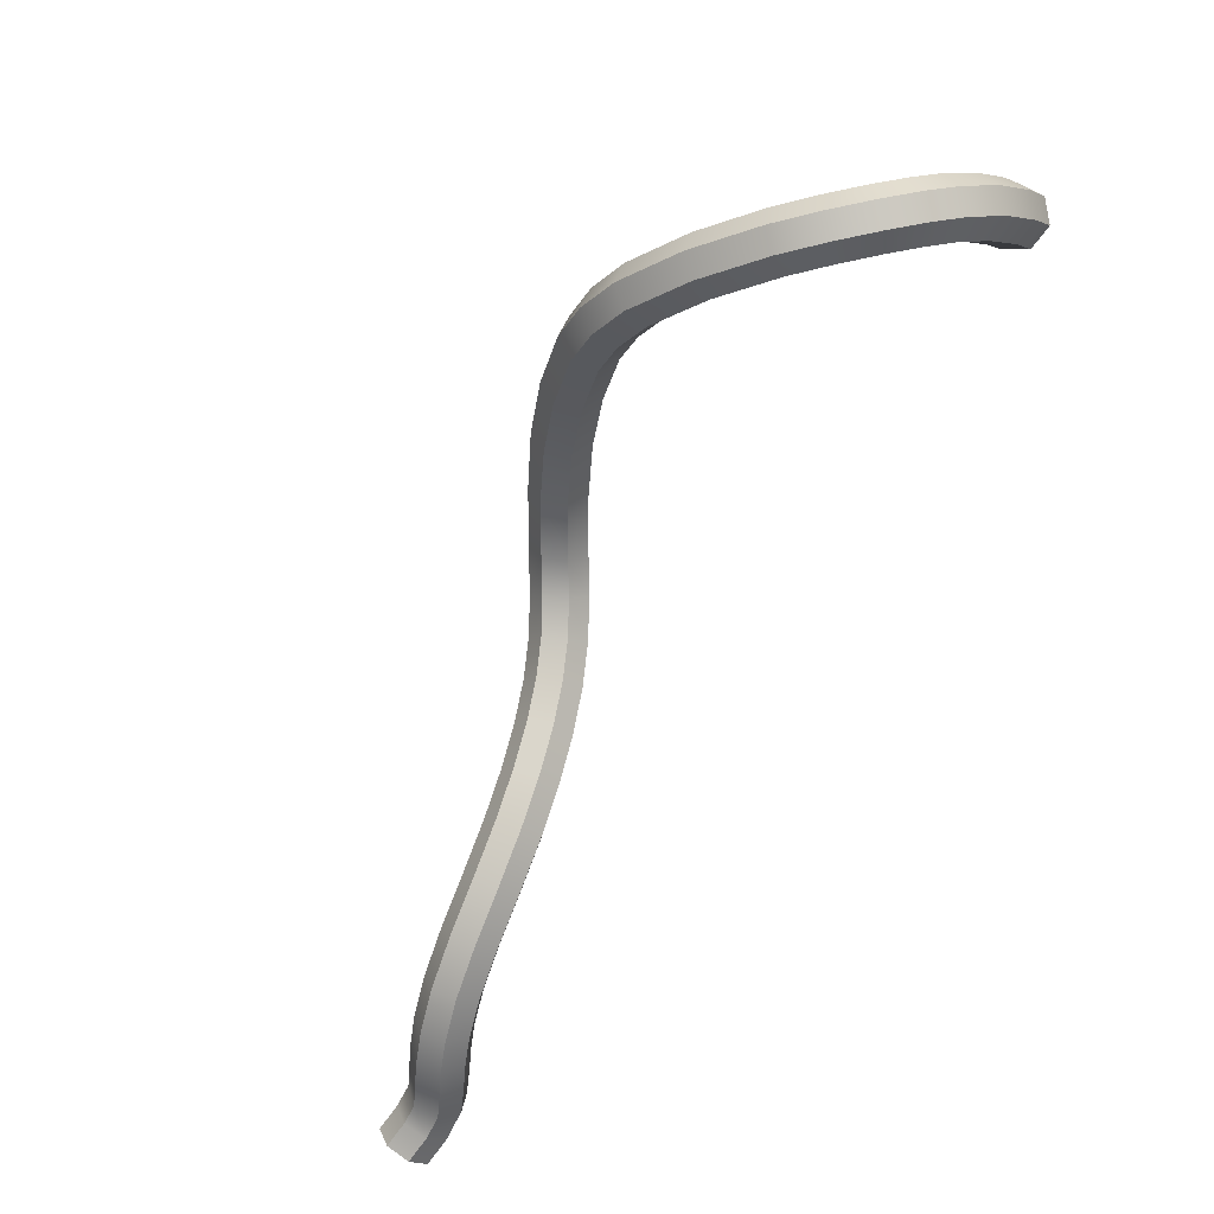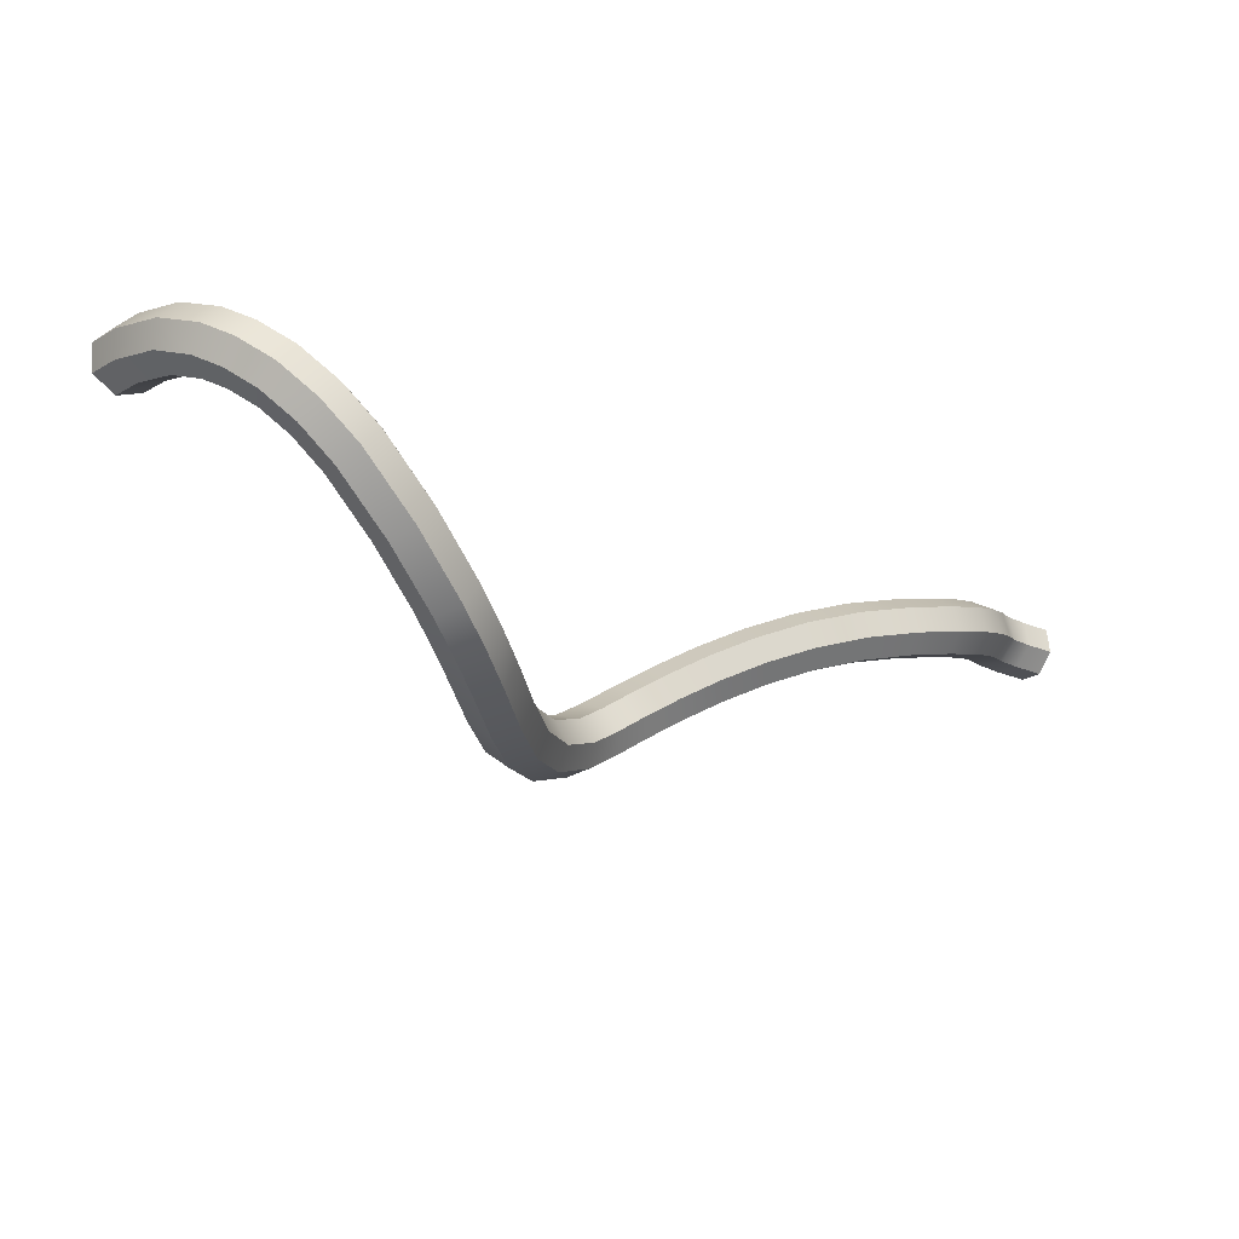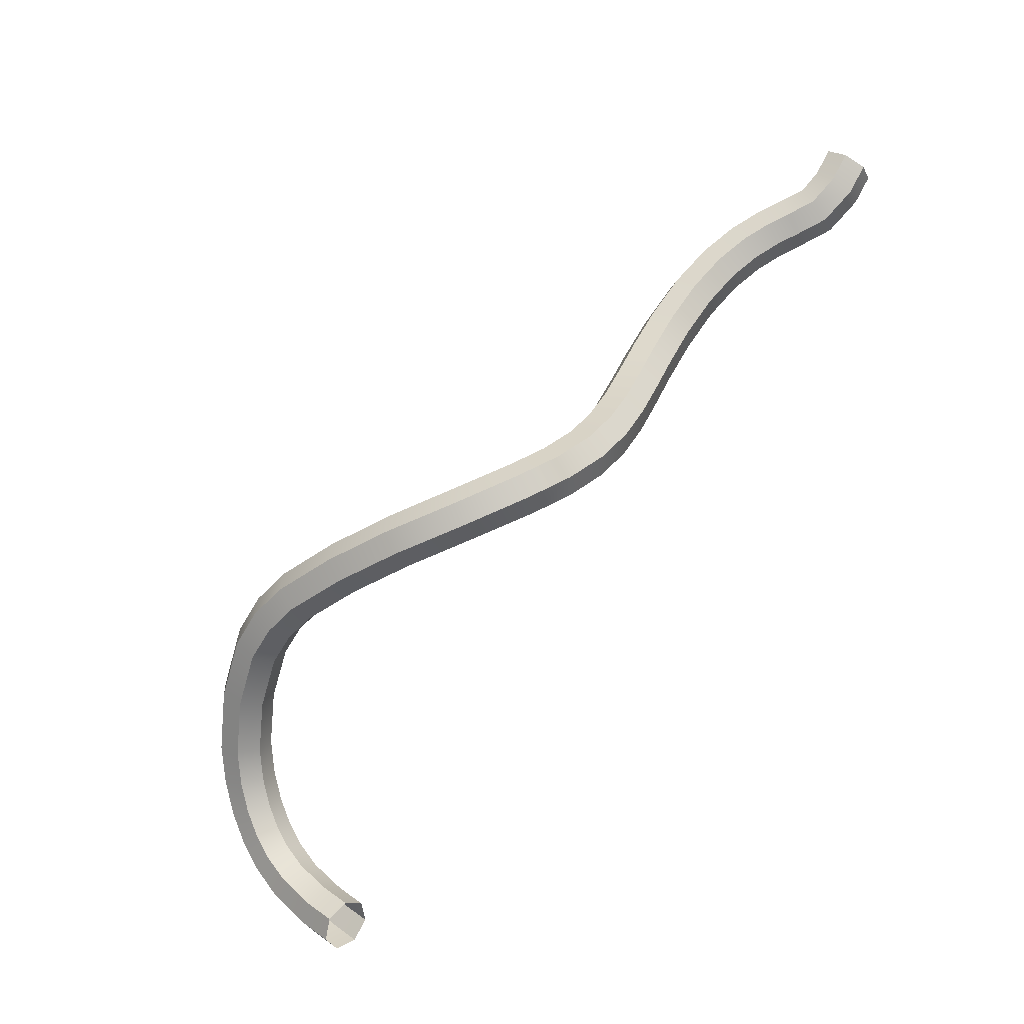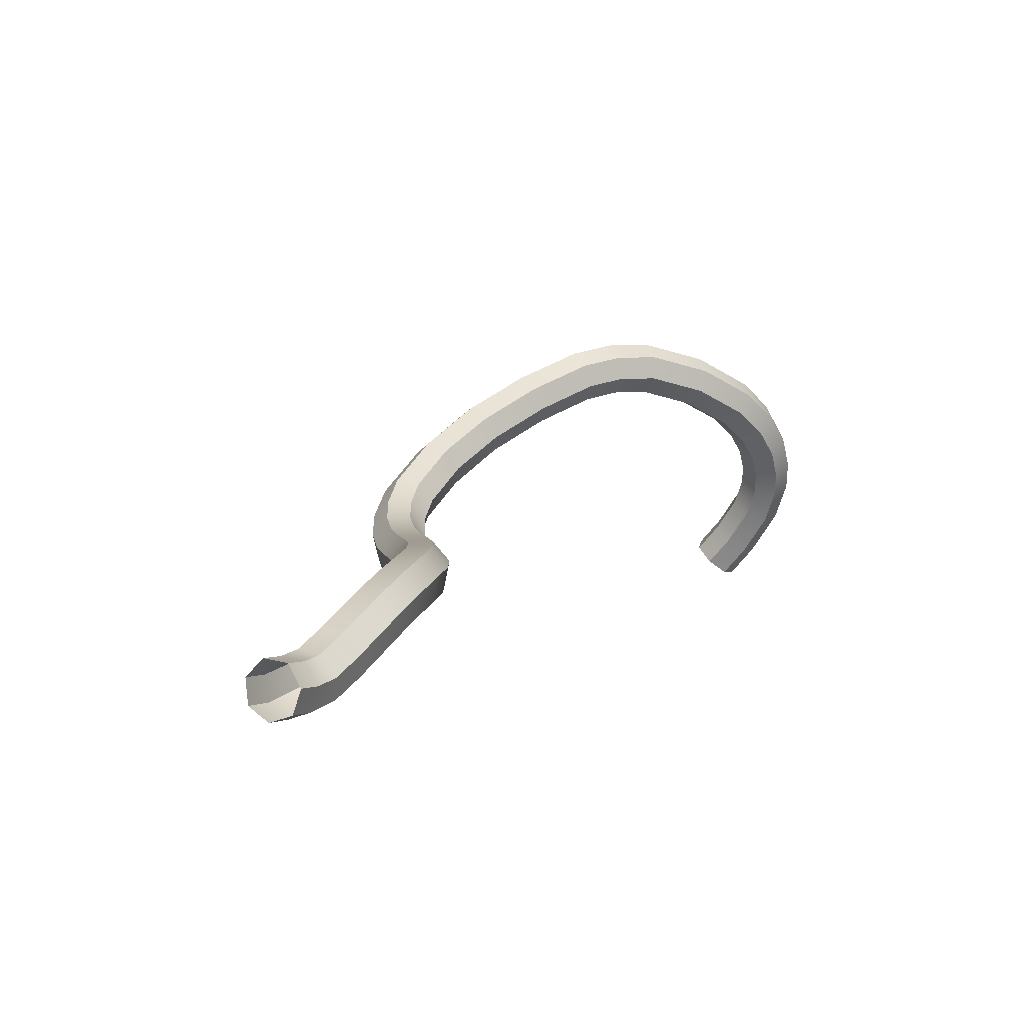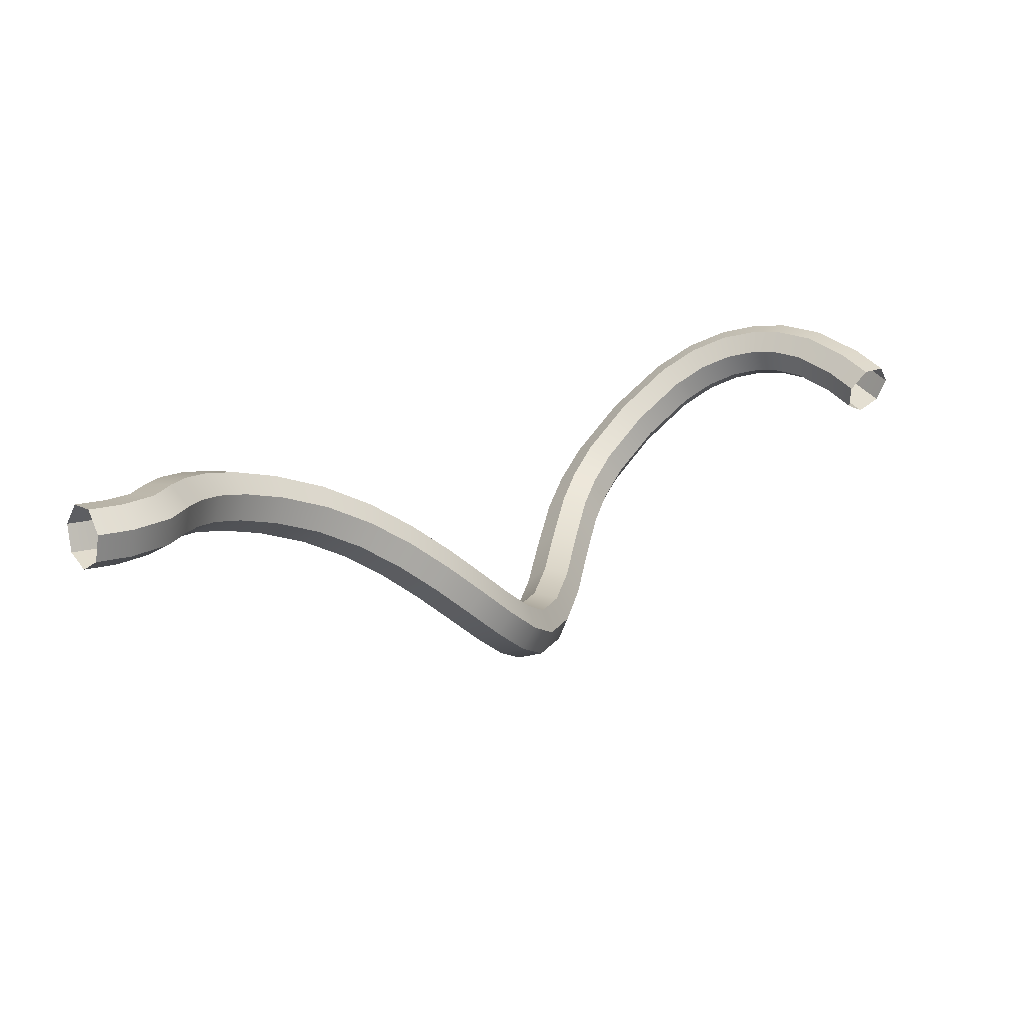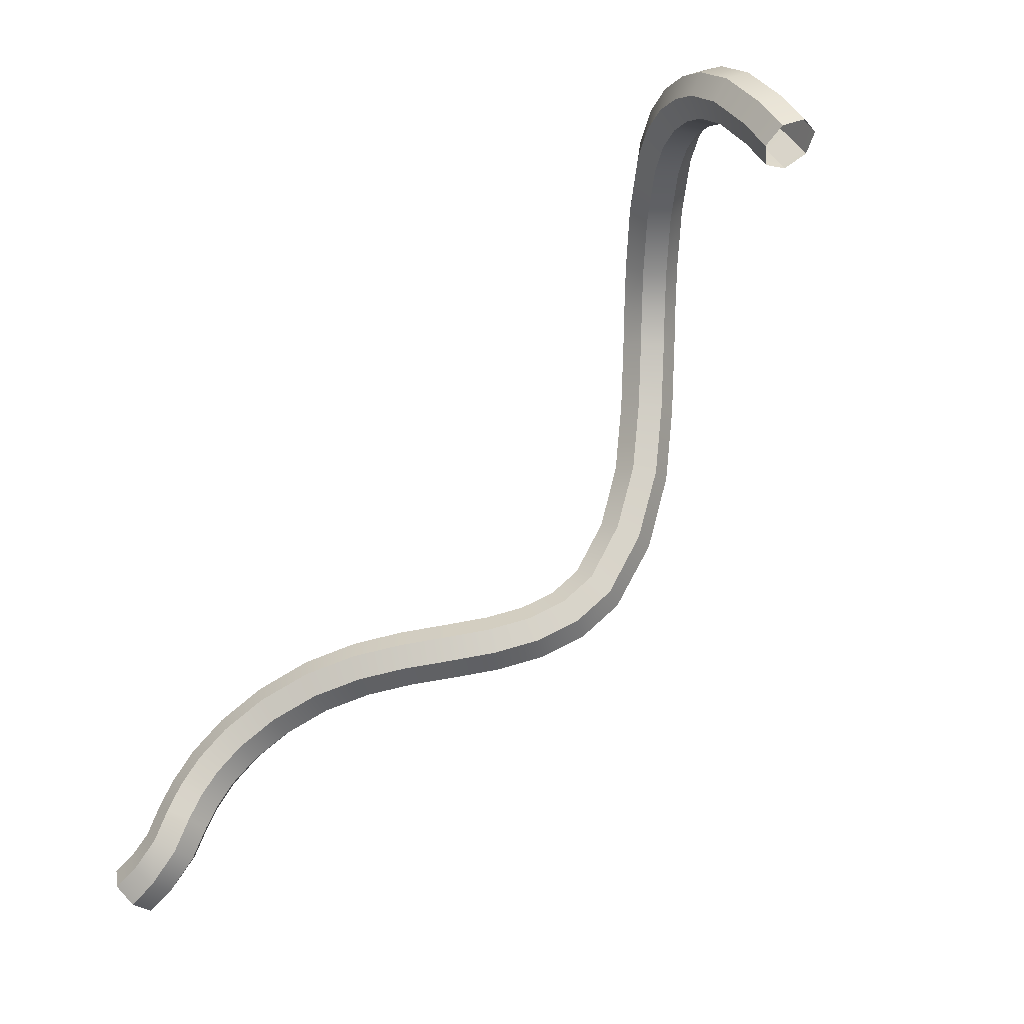
<metadata>
{"format":"obj","ext":"obj","renderer":"f3d","projection":"perspective","resolution":1024,"background":"white","views":[{"elev":63.2,"azim":-135.9,"up":"+Z"},{"elev":71.3,"azim":95.0,"up":"+Z"},{"elev":-28.1,"azim":121.7,"up":"+Y"},{"elev":67.1,"azim":-129.8,"up":"+Y"},{"elev":-57.2,"azim":-103.1,"up":"+Z"},{"elev":-16.8,"azim":-52.3,"up":"+Z"}]}
</metadata>
<code>
o BuddyDroid_01_rig.077_BuddyDroid_01_rig.078
v -3.791 13.58 -2.695
v -3.882 13.71 -2.977
v -3.876 13.81 -2.87
v -4.088 14.44 -3.741
v -4.207 14.49 -3.666
v -4.207 14.35 -3.575
v -4.087 14.29 -3.645
v -4.199 14.25 -3.481
v -4.078 14.19 -3.536
v -4.167 14.2 -3.329
v -4.046 14.13 -3.383
v -4.122 14.14 -3.163
v -4.004 14.07 -3.228
v -4.061 14.03 -2.974
v -3.947 13.97 -3.053
v -3.984 13.85 -2.778
v -3.894 13.61 -2.591
v -3.693 13.31 -2.554
v -3.789 13.32 -2.44
v -3.583 13.04 -2.463
v -3.672 13.03 -2.343
v -3.462 12.78 -2.41
v -3.544 12.76 -2.287
v -3.331 12.55 -2.373
v -3.411 12.53 -2.25
v -3.195 12.34 -2.332
v -3.277 12.32 -2.209
v -3.056 12.16 -2.266
v -3.146 12.15 -2.148
v -3.019 12.01 -2.049
v -2.915 12 -2.155
v -2.906 11.9 -1.899
v -2.785 11.88 -1.983
v -2.787 11.77 -1.573
v -2.653 11.73 -1.622
v -2.6 11.65 -1.207
v -2.741 11.69 -1.193
v -2.617 11.58 -0.7648
v -2.758 11.63 -0.7706
v -2.821 11.56 -0.3593
v -2.683 11.51 -0.3367
v -2.902 11.49 -0.1071
v -2.768 11.43 -0.07077
v -2.897 11.33 0.1723
v -3.024 11.39 0.1238
v -3.149 11.11 0.4701
v -3.268 11.18 0.4113
v -3.421 10.85 0.688
v -3.535 10.92 0.6251
v -3.708 10.73 0.7071
v -3.595 10.65 0.7704
v -3.856 10.52 0.7326
v -3.743 10.45 0.7959
v -3.968 10.32 0.7058
v -3.855 10.25 0.769
v -4.048 10.14 0.6429
v -3.935 10.07 0.7055
v -4.007 9.843 0.5606
v -4.119 9.919 0.4998
v -4.044 9.606 0.3198
v -4.156 9.685 0.261
v -4.048 9.461 0.1285
v -4.159 9.54 0.07037
v -4.197 14.3 -3.94
v -4.083 14.35 -3.863
v -4.082 14.2 -3.758
v -4.196 14.13 -3.829
v -4.069 14.06 -3.607
v -4.178 13.96 -3.64
v -4.034 14 -3.436
v -4.139 13.89 -3.449
v -3.996 13.94 -3.295
v -4.103 13.84 -3.312
v -3.945 13.85 -3.139
v -4.056 13.75 -3.168
v -3.997 13.62 -3.017
v -3.805 13.5 -2.817
v -3.924 13.42 -2.866
v -3.835 13.18 -2.739
v -3.714 13.24 -2.687
v -3.731 12.92 -2.654
v -3.61 12.99 -2.601
v -3.612 12.67 -2.602
v -3.492 12.74 -2.55
v -3.477 12.43 -2.564
v -3.361 12.51 -2.513
v -3.326 12.2 -2.518
v -3.217 12.29 -2.47
v -3.161 11.98 -2.439
v -3.063 12.09 -2.396
v -2.901 11.91 -2.267
v -2.987 11.79 -2.301
v -2.751 11.76 -2.07
v -2.831 11.64 -2.095
v -2.61 11.61 -1.68
v -2.691 11.48 -1.704
v -2.548 11.51 -1.234
v -2.625 11.38 -1.253
v -2.642 11.32 -0.8096
v -2.566 11.44 -0.7822
v -2.704 11.25 -0.4019
v -2.631 11.37 -0.3555
v -2.779 11.18 -0.1653
v -2.714 11.3 -0.09672
v -2.892 11.09 0.04721
v -2.838 11.19 0.1382
v -3.113 10.9 0.3088
v -3.08 10.99 0.4245
v -3.348 10.67 0.4974
v -3.338 10.74 0.6311
v -3.488 10.52 0.5646
v -3.497 10.56 0.707
v -3.629 10.38 0.73
v -3.601 10.36 0.5845
v -3.728 10.2 0.7061
v -3.684 10.21 0.5646
v -3.8 10.04 0.6497
v -3.744 10.08 0.5174
v -3.864 9.84 0.52
v -3.798 9.912 0.4086
v -3.897 9.622 0.2982
v -3.826 9.72 0.2125
v -3.901 9.482 0.1136
v -3.829 9.587 0.03693
v -4.031 9.73 -0.06777
v -4.152 9.66 -0.01697
v -4.028 9.862 0.1065
v -4.148 9.799 0.1661
v -3.999 10.05 0.2989
v -4.115 10.01 0.3833
v -3.948 10.21 0.4046
v -4.054 10.21 0.509
v -3.889 10.34 0.4506
v -3.984 10.36 0.5641
v -3.806 10.49 0.4705
v -3.884 10.54 0.5878
v -3.693 10.65 0.4505
v -3.752 10.72 0.5647
v -3.554 10.8 0.384
v -3.595 10.9 0.4898
v -3.328 11.02 0.2029
v -3.347 11.14 0.2925
v -3.121 11.2 -0.04032
v -3.124 11.33 0.02915
v -3.014 11.42 -0.1782
v -3.02 11.28 -0.2307
v -2.941 11.48 -0.4066
v -2.953 11.34 -0.4428
v -2.882 11.55 -0.7952
v -2.896 11.4 -0.8201
v -2.866 11.61 -1.203
v -2.88 11.46 -1.228
v -2.912 11.69 -1.569
v -2.933 11.55 -1.615
v -3.024 11.81 -1.883
v -3.05 11.68 -1.945
v -3.176 11.8 -2.11
v -3.136 11.92 -2.029
v -3.322 11.96 -2.226
v -3.264 12.06 -2.13
v -3.472 12.16 -2.297
v -3.4 12.24 -2.194
v -3.619 12.38 -2.341
v -3.539 12.45 -2.236
v -3.76 12.64 -2.381
v -3.677 12.7 -2.274
v -3.891 12.91 -2.438
v -3.809 12.97 -2.332
v -4.008 13.2 -2.534
v -3.929 13.27 -2.431
v -4.109 13.48 -2.679
v -4.035 13.56 -2.584
v -4.192 13.7 -2.851
v -4.125 13.81 -2.769
v -4.26 13.85 -3.025
v -4.2 13.97 -2.962
v -4.315 13.95 -3.195
v -4.26 14.08 -3.148
v -4.357 14.01 -3.351
v -4.305 14.15 -3.315
v -4.34 14.21 -3.484
v -4.396 14.08 -3.541
v -4.411 14.23 -3.703
v -4.351 14.32 -3.6
v -4.412 14.38 -3.804
v -4.351 14.46 -3.694
v -4.343 14.31 -3.914
v -4.342 14.14 -3.805
v -4.323 13.97 -3.611
v -4.283 13.9 -3.411
v -4.245 13.84 -3.268
v -4.196 13.76 -3.117
v -4.135 13.62 -2.961
v -4.059 13.41 -2.805
v -3.966 13.16 -2.671
v -3.857 12.89 -2.581
v -3.731 12.62 -2.527
v -3.592 12.37 -2.487
v -3.44 12.14 -2.441
v -3.276 11.93 -2.363
v -3.11 11.74 -2.232
v -2.964 11.6 -2.04
v -2.835 11.46 -1.674
v -2.773 11.36 -1.251
v -2.789 11.3 -0.8266
v -2.847 11.23 -0.4407
v -2.916 11.17 -0.2249
v -3.018 11.09 -0.03224
v -3.224 10.91 0.2103
v -3.445 10.7 0.3874
v -3.576 10.56 0.4504
v -3.679 10.41 0.469
v -3.756 10.28 0.4508
v -3.81 10.15 0.4083
v -3.858 10 0.3102
v -3.884 9.827 0.1272
v -3.887 9.697 -0.04382
f 1 2 3
f 4 5 6
f 4 6 7
f 6 8 7
f 7 8 9
f 10 9 8
f 9 10 11
f 12 11 10
f 11 12 13
f 14 13 12
f 13 14 15
f 16 15 14
f 15 16 3
f 17 3 16
f 3 17 1
f 17 18 1
f 18 17 19
f 19 20 18
f 19 21 20
f 21 22 20
f 21 23 22
f 24 22 23
f 23 25 24
f 26 24 25
f 25 27 26
f 28 26 27
f 27 29 28
f 30 28 29
f 28 30 31
f 32 31 30
f 31 32 33
f 34 33 32
f 33 34 35
f 34 36 35
f 36 34 37
f 37 38 36
f 38 37 39
f 40 38 39
f 38 40 41
f 42 41 40
f 41 42 43
f 43 42 44
f 44 42 45
f 46 44 45
f 46 45 47
f 48 46 47
f 48 47 49
f 50 48 49
f 48 50 51
f 52 51 50
f 51 52 53
f 54 53 52
f 53 54 55
f 56 55 54
f 55 56 57
f 56 58 57
f 58 56 59
f 59 60 58
f 60 59 61
f 61 62 60
f 62 61 63
f 64 65 66
f 64 66 67
f 68 67 66
f 67 68 69
f 69 68 70
f 71 69 70
f 71 70 72
f 73 71 72
f 74 73 72
f 73 74 75
f 2 75 74
f 75 2 76
f 77 76 2
f 76 77 78
f 77 79 78
f 79 77 80
f 80 81 79
f 81 80 82
f 82 83 81
f 83 82 84
f 85 83 84
f 85 84 86
f 87 85 86
f 87 86 88
f 89 87 88
f 89 88 90
f 91 89 90
f 89 91 92
f 93 92 91
f 92 93 94
f 95 94 93
f 94 95 96
f 97 96 95
f 96 97 98
f 99 98 97
f 97 100 99
f 101 99 100
f 101 100 102
f 103 101 102
f 103 102 104
f 105 103 104
f 105 104 106
f 106 107 105
f 107 106 108
f 108 109 107
f 109 108 110
f 110 111 109
f 111 110 112
f 113 111 112
f 111 113 114
f 115 114 113
f 114 115 116
f 117 116 115
f 116 117 118
f 119 118 117
f 118 119 120
f 120 119 121
f 122 120 121
f 123 122 121
f 122 123 124
f 125 126 127
f 126 128 127
f 128 129 127
f 128 130 129
f 130 131 129
f 130 132 131
f 132 133 131
f 134 133 132
f 134 135 133
f 135 134 136
f 136 137 135
f 137 136 138
f 138 139 137
f 139 138 140
f 140 141 139
f 141 140 142
f 142 143 141
f 143 142 144
f 145 143 144
f 143 145 146
f 147 146 145
f 146 147 148
f 149 148 147
f 148 149 150
f 151 150 149
f 150 151 152
f 153 152 151
f 152 153 154
f 155 154 153
f 154 155 156
f 155 157 156
f 157 155 158
f 158 159 157
f 159 158 160
f 160 161 159
f 161 160 162
f 162 163 161
f 163 162 164
f 164 165 163
f 165 164 166
f 166 167 165
f 167 166 168
f 168 169 167
f 169 168 170
f 170 171 169
f 171 170 172
f 172 173 171
f 173 172 174
f 174 175 173
f 175 174 176
f 177 175 176
f 177 176 178
f 179 177 178
f 178 180 179
f 181 179 180
f 179 181 182
f 181 183 182
f 183 181 184
f 184 185 183
f 185 184 186
f 4 7 65
f 65 7 66
f 7 9 66
f 68 66 9
f 70 68 9
f 70 9 11
f 72 70 11
f 72 11 13
f 74 72 13
f 13 15 74
f 3 74 15
f 74 3 2
f 2 1 77
f 1 18 77
f 77 18 80
f 20 80 18
f 80 20 82
f 22 82 20
f 82 22 84
f 24 84 22
f 84 24 86
f 26 86 24
f 86 26 88
f 28 88 26
f 88 28 90
f 90 28 91
f 28 31 91
f 93 91 31
f 31 33 93
f 95 93 33
f 95 33 35
f 97 95 35
f 97 35 36
f 100 97 36
f 36 38 100
f 41 100 38
f 100 41 102
f 43 102 41
f 102 43 104
f 44 104 43
f 104 44 106
f 46 106 44
f 106 46 108
f 48 108 46
f 108 48 110
f 112 110 48
f 112 48 51
f 113 112 51
f 113 51 53
f 113 53 115
f 115 53 55
f 57 115 55
f 115 57 117
f 58 117 57
f 117 58 119
f 58 60 119
f 119 60 121
f 62 121 60
f 121 62 123
f 186 6 5
f 6 186 184
f 184 8 6
f 8 184 181
f 181 10 8
f 10 181 180
f 180 12 10
f 12 180 178
f 178 14 12
f 14 178 176
f 176 16 14
f 16 176 174
f 174 17 16
f 17 174 172
f 170 17 172
f 17 170 19
f 168 19 170
f 19 168 21
f 166 21 168
f 21 166 23
f 164 23 166
f 23 164 25
f 162 25 164
f 25 162 27
f 160 27 162
f 27 160 29
f 158 29 160
f 29 158 30
f 158 32 30
f 158 155 32
f 155 34 32
f 34 155 153
f 153 37 34
f 153 151 37
f 149 37 151
f 37 149 39
f 147 39 149
f 39 147 40
f 40 147 145
f 42 40 145
f 144 42 145
f 42 144 45
f 47 45 144
f 144 142 47
f 140 47 142
f 47 140 49
f 138 49 140
f 49 138 50
f 136 50 138
f 50 136 52
f 134 52 136
f 52 134 54
f 132 54 134
f 54 132 56
f 59 56 132
f 132 130 59
f 61 59 130
f 130 128 61
f 128 63 61
f 128 126 63
f 187 183 185
f 183 187 188
f 188 182 183
f 188 189 182
f 190 182 189
f 182 190 179
f 191 179 190
f 179 191 177
f 192 177 191
f 177 192 175
f 193 175 192
f 175 193 173
f 194 173 193
f 173 194 171
f 195 171 194
f 171 195 169
f 196 169 195
f 169 196 167
f 197 167 196
f 167 197 165
f 198 165 197
f 165 198 163
f 199 163 198
f 163 199 161
f 200 161 199
f 161 200 159
f 200 201 159
f 159 201 157
f 201 202 157
f 157 202 156
f 202 203 156
f 156 203 154
f 204 154 203
f 154 204 152
f 150 152 204
f 204 205 150
f 148 150 205
f 205 206 148
f 146 148 206
f 206 207 146
f 143 146 207
f 207 208 143
f 141 143 208
f 208 209 141
f 139 141 209
f 209 210 139
f 211 139 210
f 139 211 137
f 212 137 211
f 137 212 135
f 213 135 212
f 135 213 133
f 214 133 213
f 133 214 131
f 215 131 214
f 131 215 129
f 216 129 215
f 129 216 127
f 217 127 216
f 127 217 125
f 187 64 67
f 187 67 188
f 67 189 188
f 189 67 69
f 69 190 189
f 190 69 71
f 71 191 190
f 191 71 73
f 73 192 191
f 192 73 75
f 75 193 192
f 193 75 76
f 76 194 193
f 194 76 78
f 79 194 78
f 194 79 195
f 81 195 79
f 195 81 196
f 83 196 81
f 196 83 197
f 85 197 83
f 197 85 198
f 87 198 85
f 198 87 199
f 89 199 87
f 199 89 200
f 201 200 89
f 201 89 92
f 92 202 201
f 202 92 94
f 94 203 202
f 203 94 96
f 204 203 96
f 96 98 204
f 98 205 204
f 205 98 99
f 99 206 205
f 206 99 101
f 103 206 101
f 206 103 207
f 105 207 103
f 207 105 208
f 107 208 105
f 208 107 209
f 109 209 107
f 209 109 210
f 109 211 210
f 211 109 111
f 111 212 211
f 212 111 114
f 114 213 212
f 213 114 116
f 116 214 213
f 214 116 118
f 118 215 214
f 215 118 120
f 120 216 215
f 216 120 122
f 124 216 122
f 216 124 217

</code>
